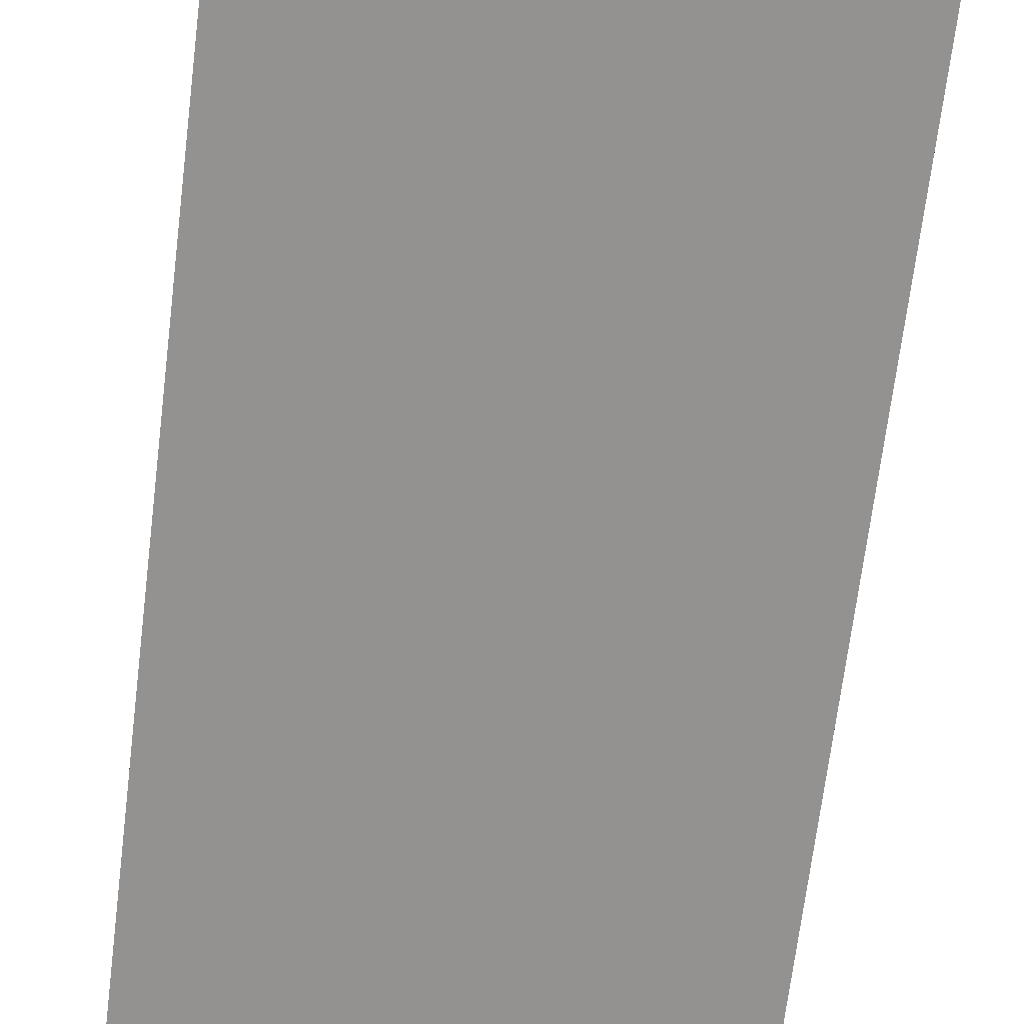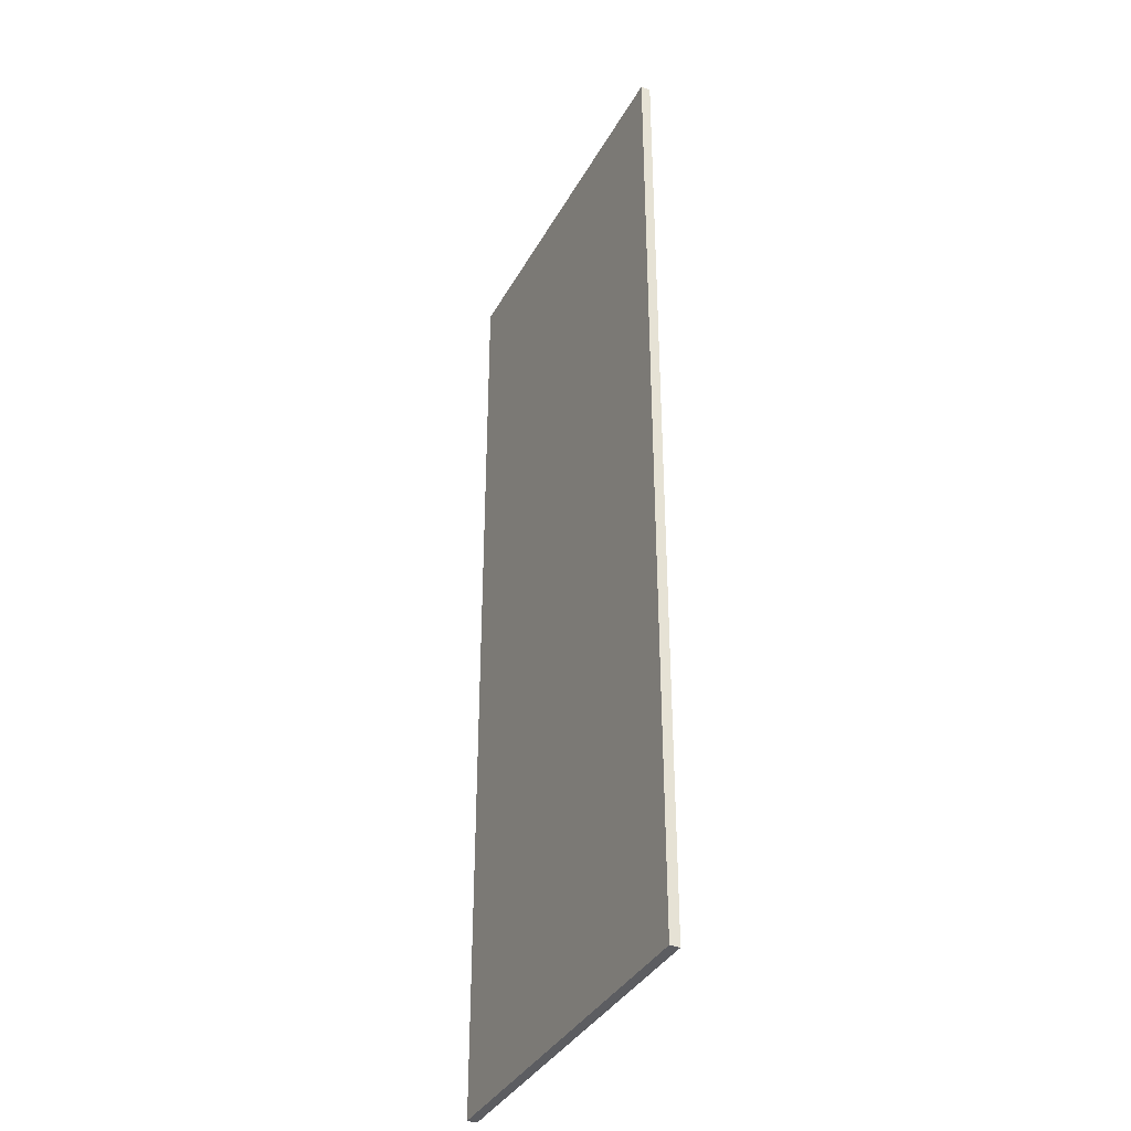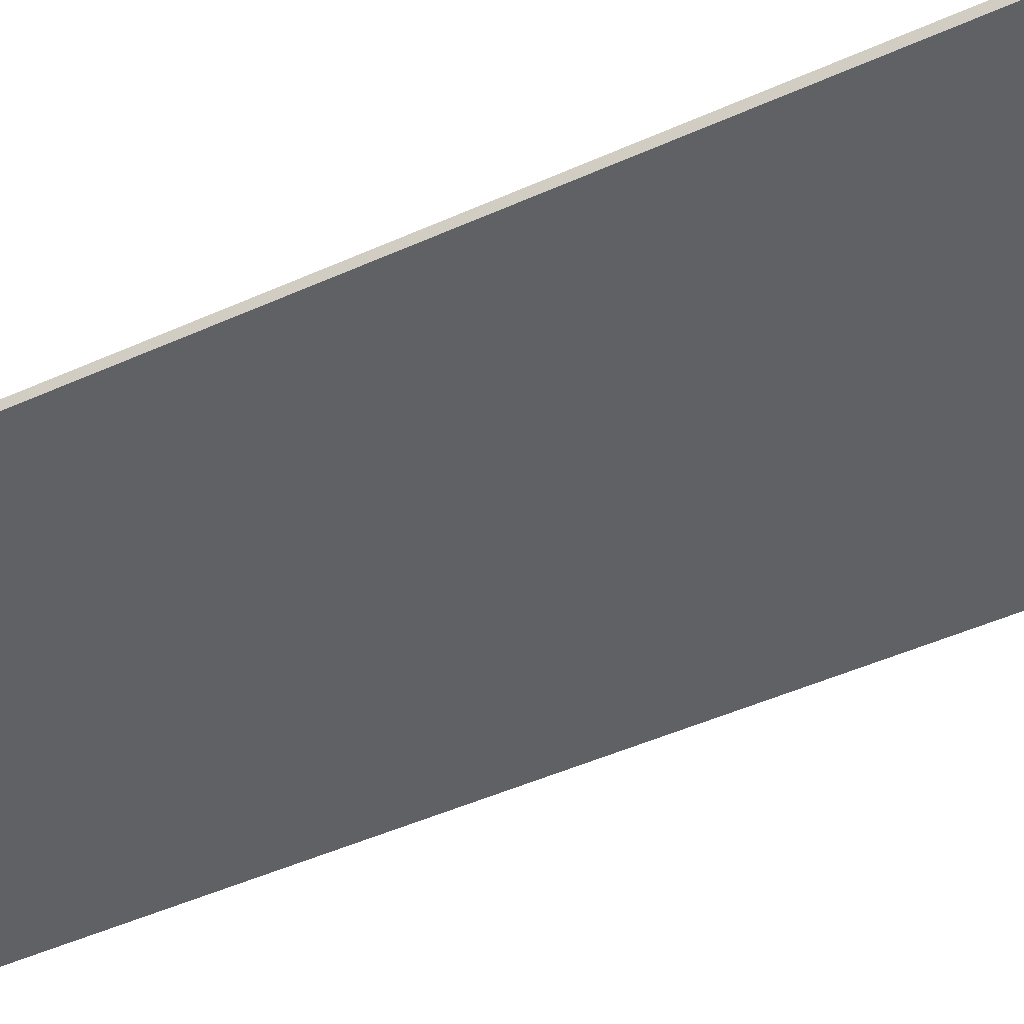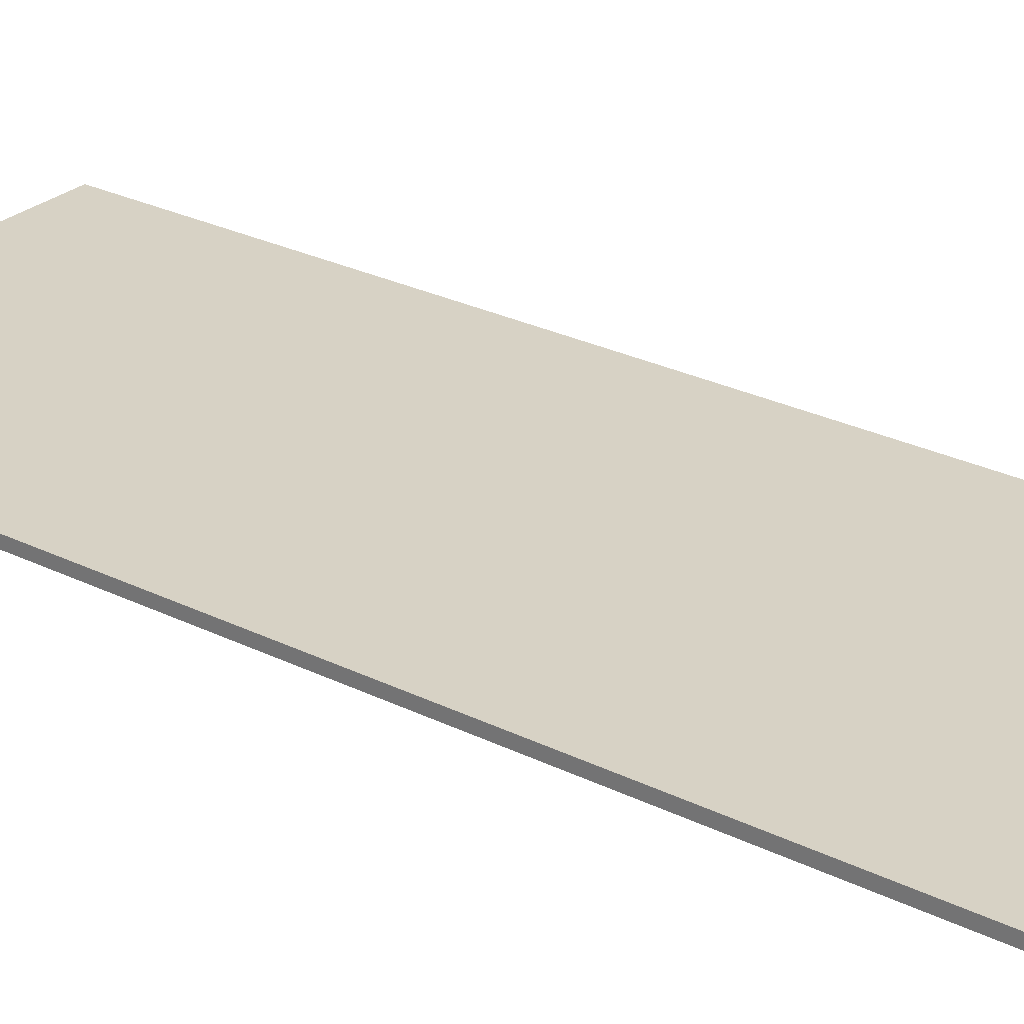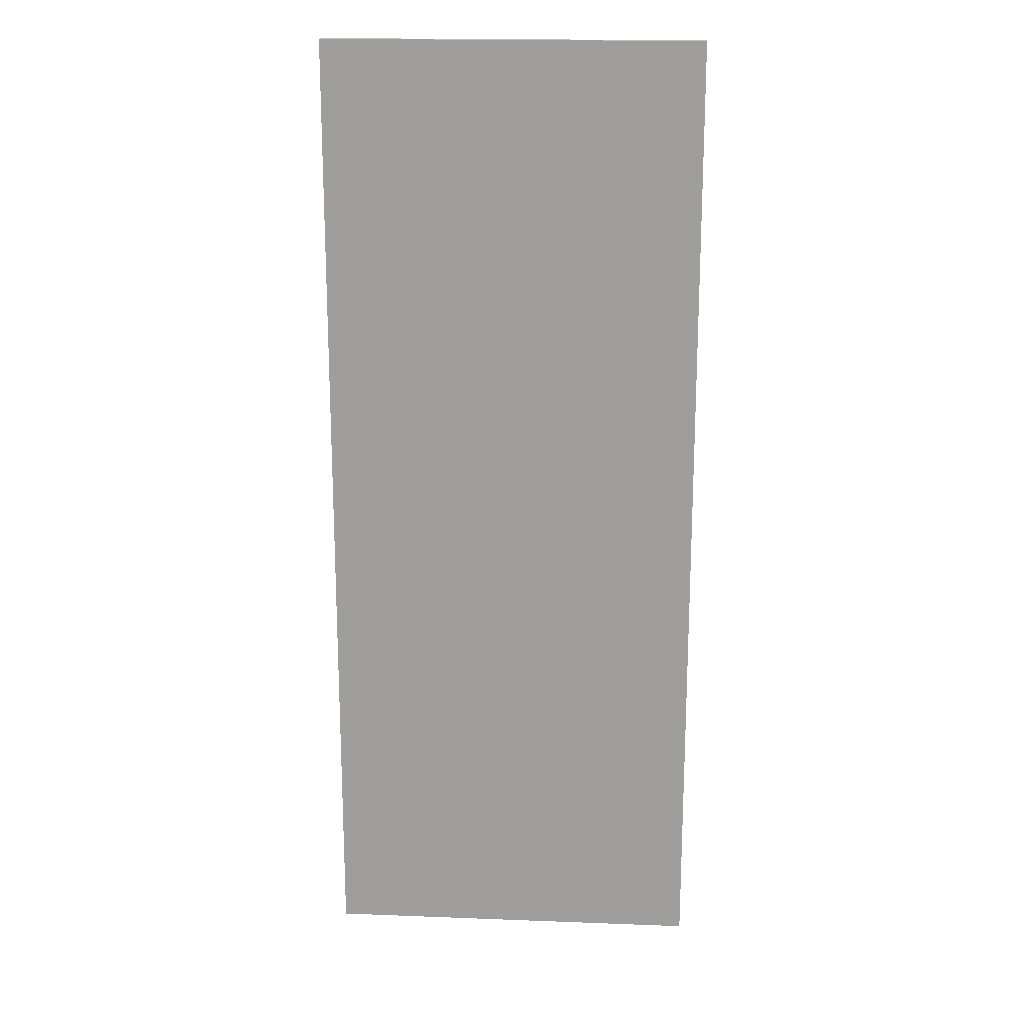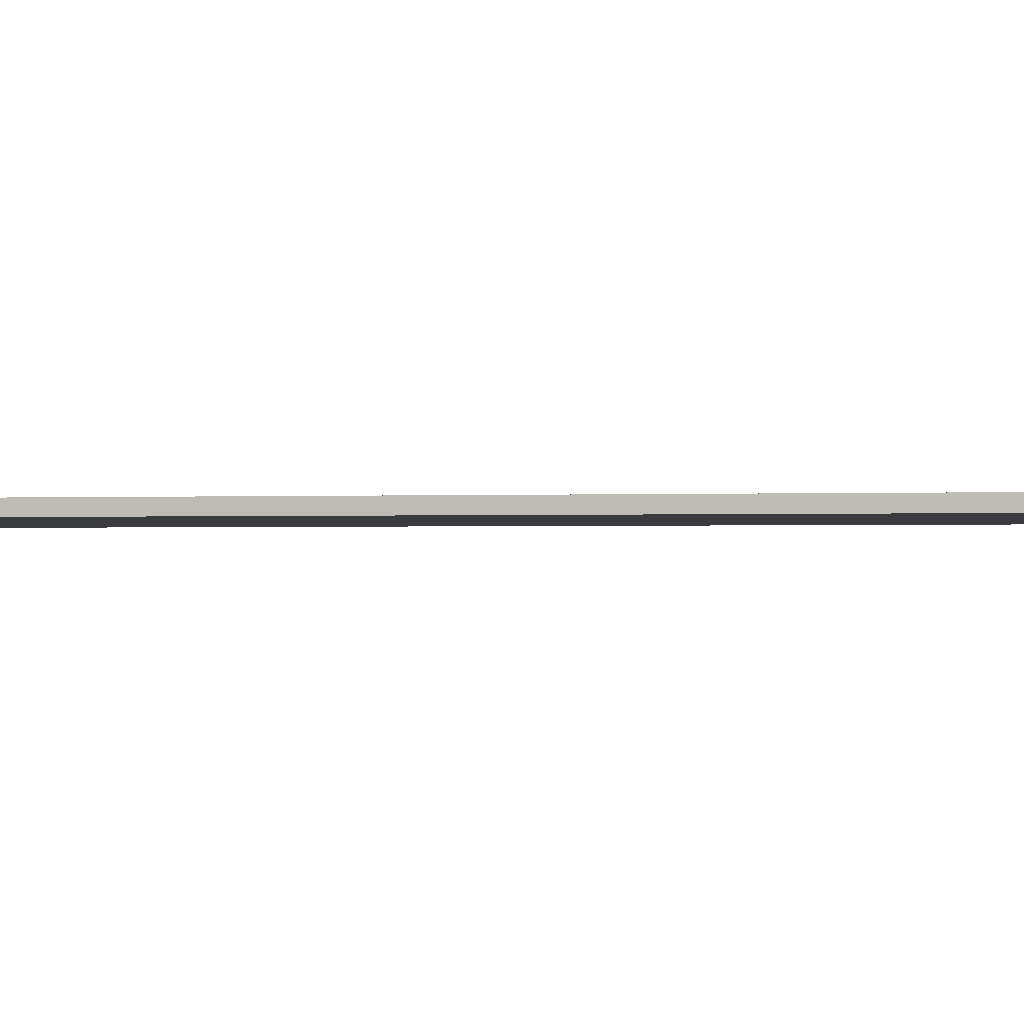
<metadata>
{"format":"obj","ext":"obj","renderer":"f3d","projection":"perspective","resolution":1024,"background":"white","views":[{"elev":-66.5,"azim":173.1,"up":"+Y"},{"elev":-36.8,"azim":-115.8,"up":"+Z"},{"elev":-46.4,"azim":117.3,"up":"+Y"},{"elev":27.3,"azim":127.3,"up":"+Y"},{"elev":18.4,"azim":-175.8,"up":"+Z"},{"elev":-1.0,"azim":-76.4,"up":"+Y"}]}
</metadata>
<code>
g default
v -3.9 0.1 10.1
v -3.9 -0.1 10.1
v -3.9 -0.1 -9.9
v -3.9 0.1 -9.9
v 3.9 -0.1 -9.9
v 3.9 -0.1 10.1
v 3.9 0.1 10.1
v 3.9 0.1 -9.9
v -3.9 -0.1 -9.9
v -3.9 -0.1 10.1
v 3.9 -0.1 10.1
v 3.9 -0.1 -9.9
v -3.9 -0.1 -9.9
v 3.9 -0.1 10.1
v 3.9 0.1 10.1
v -3.9 0.1 10.1
v -3.9 0.1 -9.9
v 3.9 0.1 10.1
v -3.9 0.1 -9.9
v 3.9 0.1 -9.9
v 3.9 -0.1 10.1
v -3.9 -0.1 10.1
v -3.9 0.1 10.1
v 3.9 0.1 10.1
v -3.9 0.1 -9.9
v -3.9 -0.1 -9.9
v 3.9 -0.1 -9.9
v 3.9 0.1 -9.9
f 3 2 1
f 4 3 1
f 7 6 5
f 7 5 8
f 11 10 9
f 14 13 12
f 17 16 15
f 20 19 18
f 23 22 21
f 24 23 21
f 27 26 25
f 27 25 28

</code>
